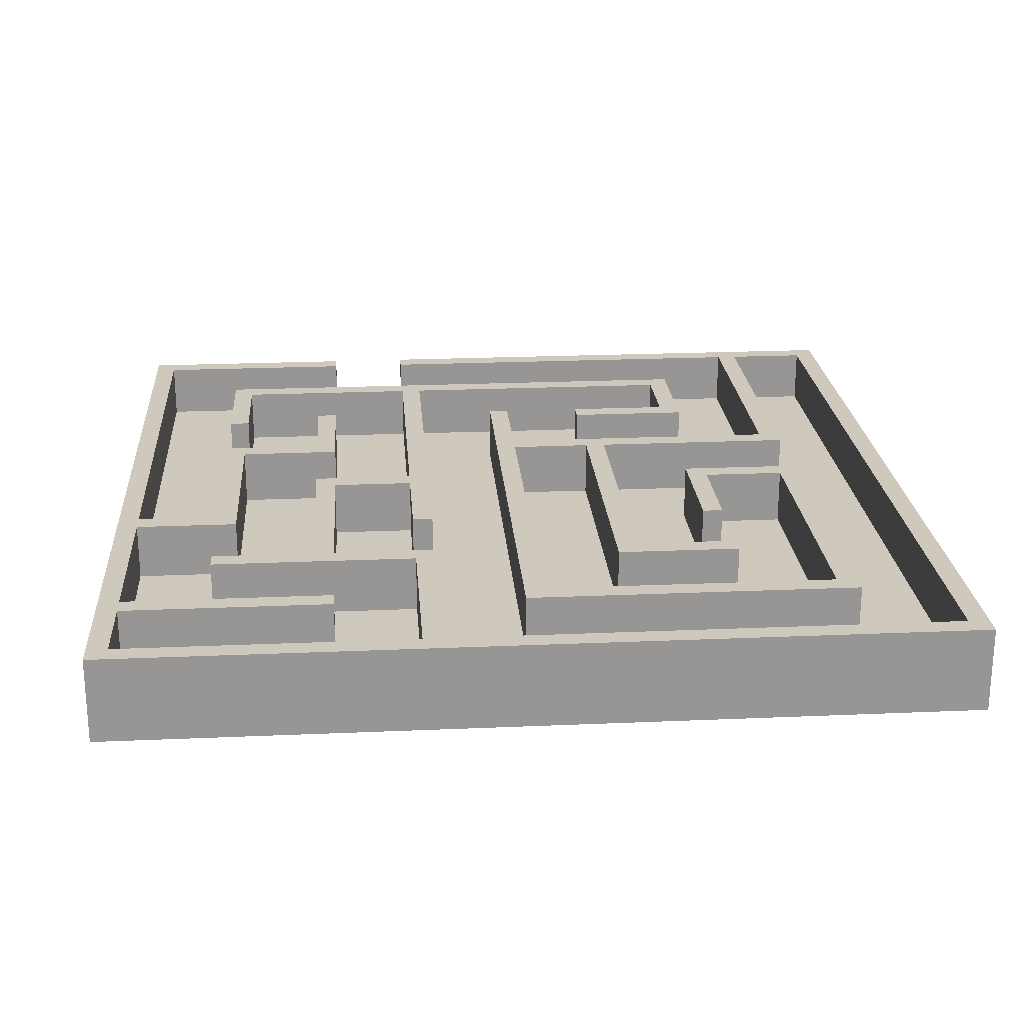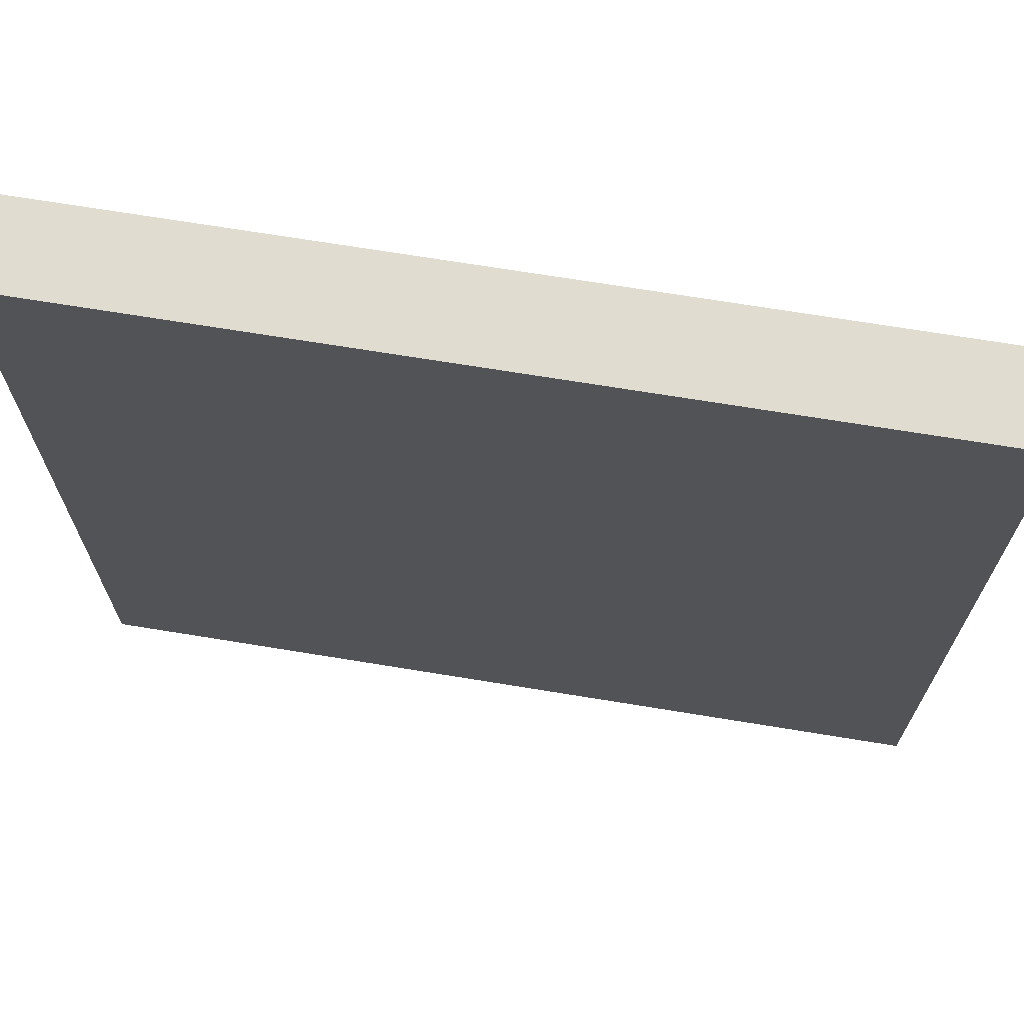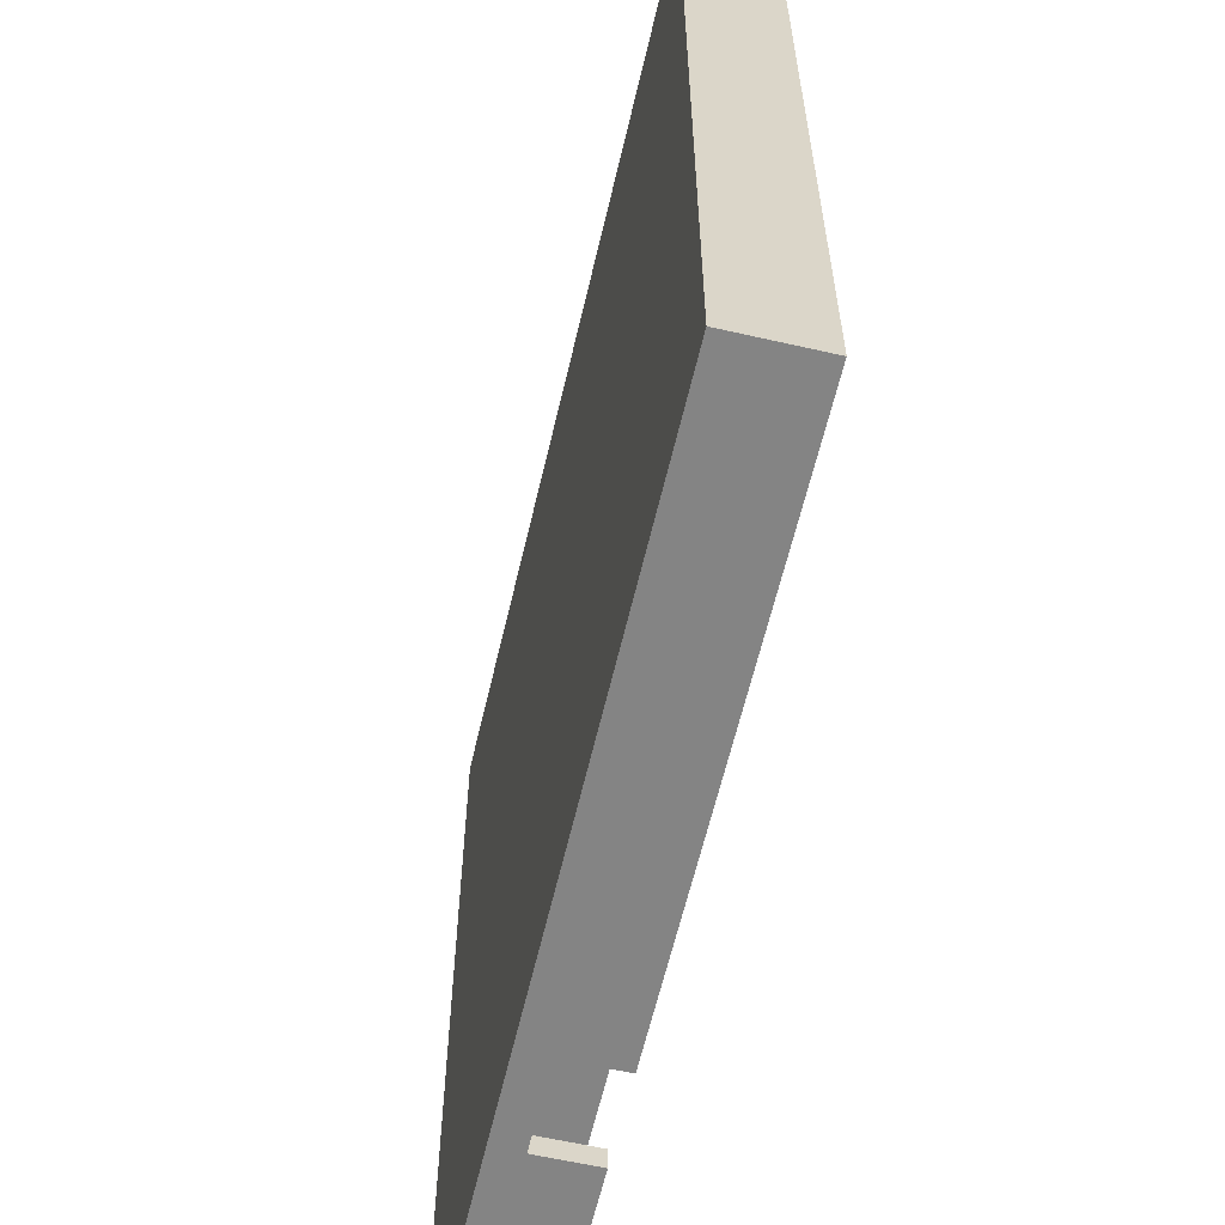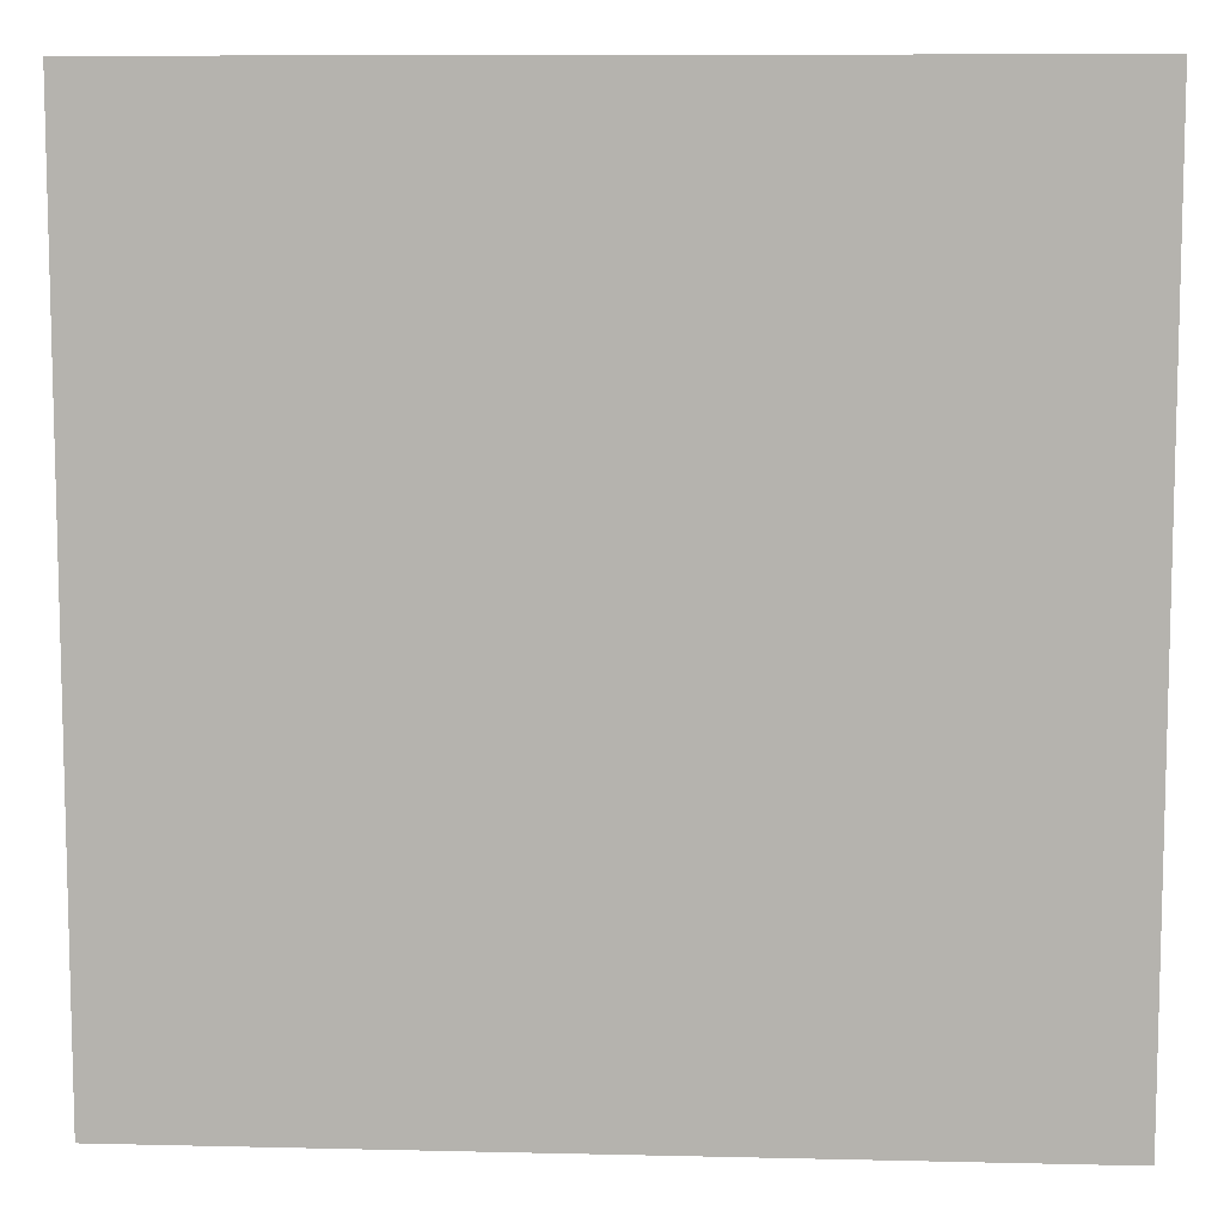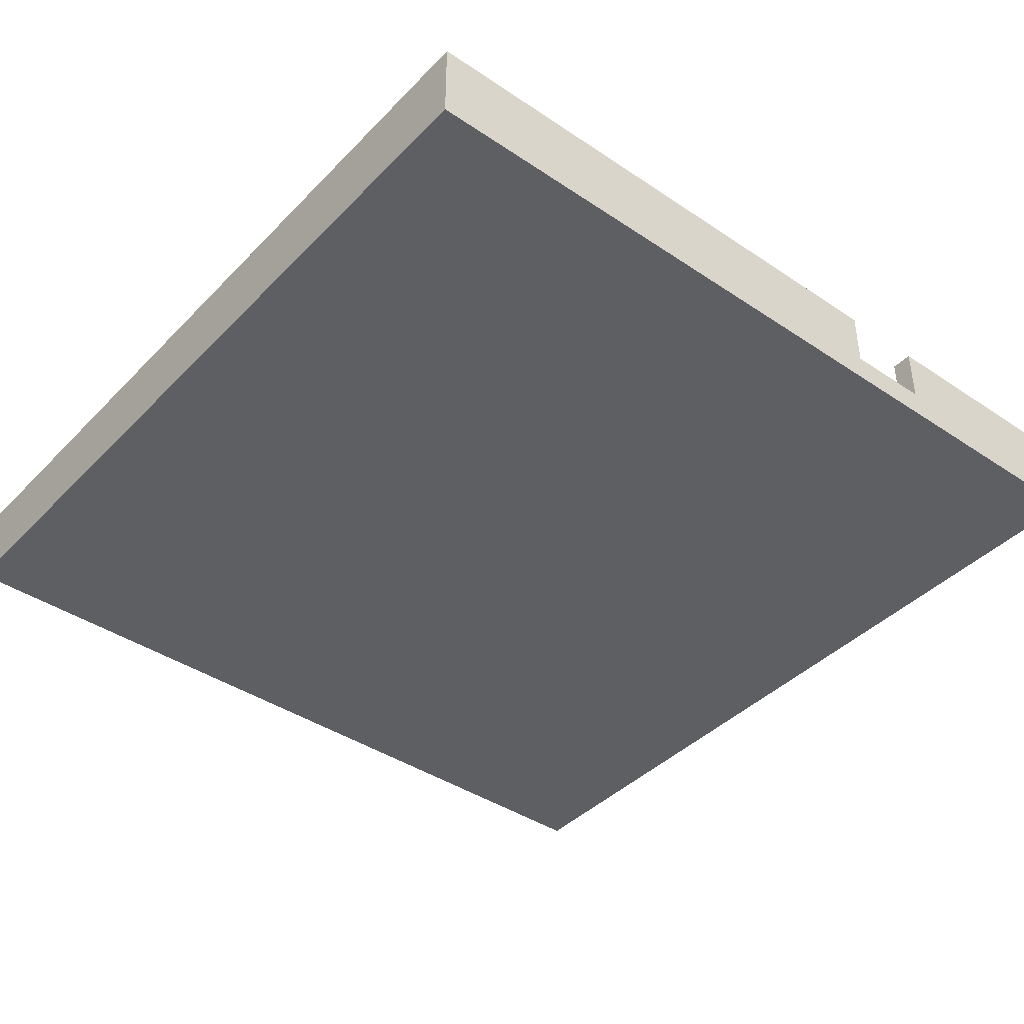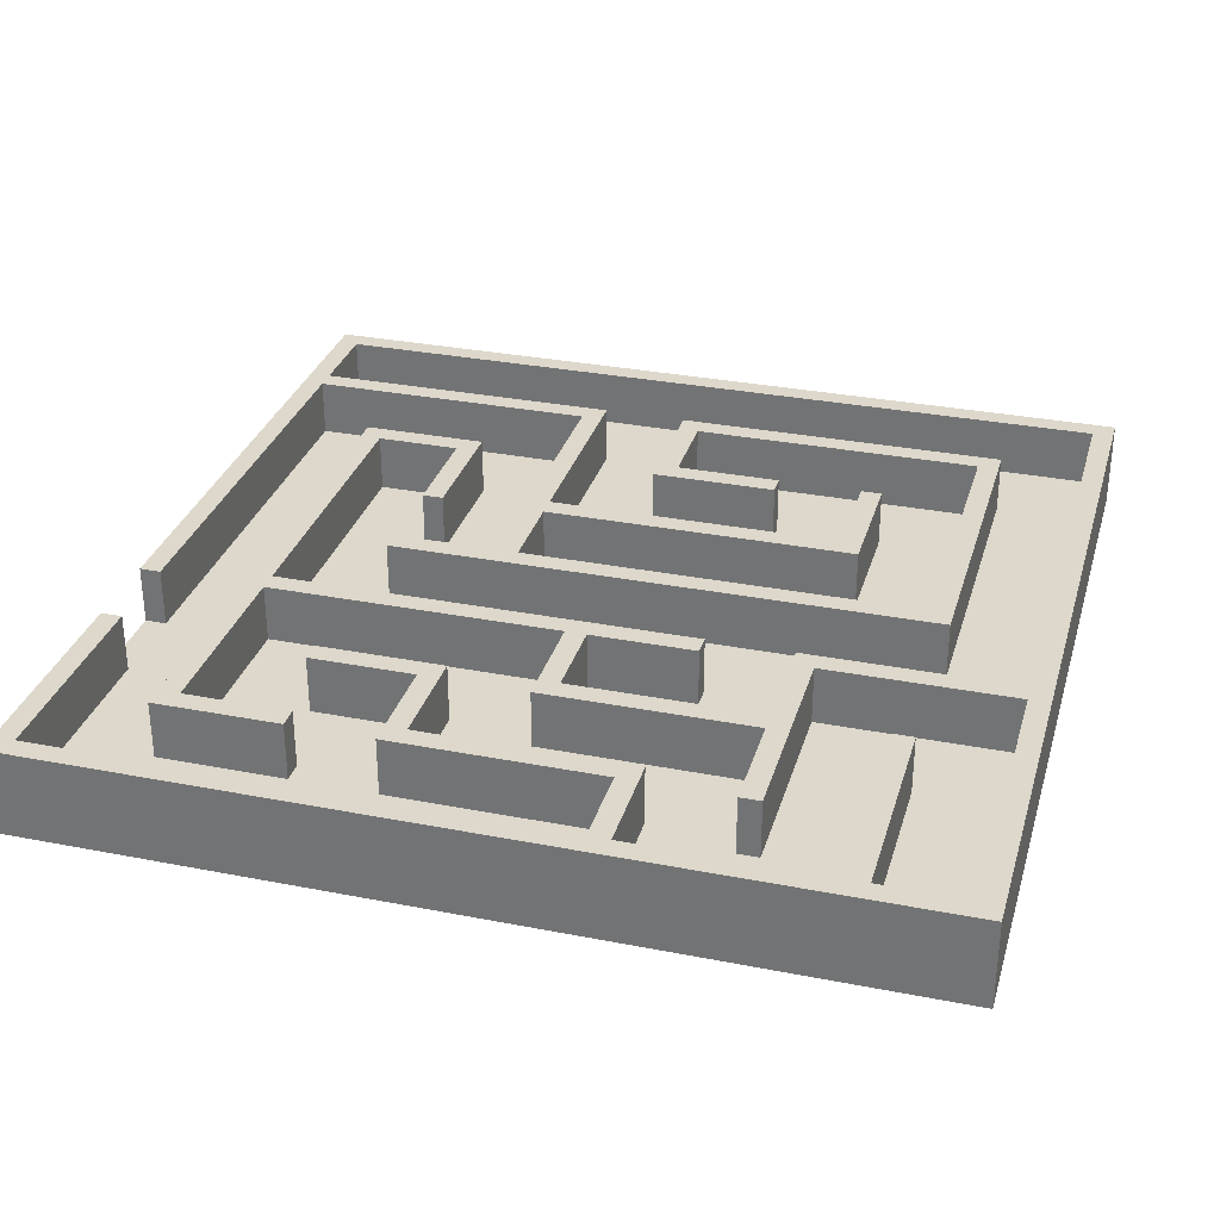
<metadata>
{"format":"obj","ext":"obj","renderer":"f3d","projection":"perspective","resolution":1024,"background":"white","views":[{"elev":22.5,"azim":-4.3,"up":"+Y"},{"elev":69.7,"azim":9.3,"up":"+Z"},{"elev":-61.3,"azim":76.9,"up":"+Z"},{"elev":9.0,"azim":3.6,"up":"+Z"},{"elev":-40.9,"azim":140.7,"up":"+Y"},{"elev":31.2,"azim":-74.4,"up":"+Y"}]}
</metadata>
<code>
o aLabyrinth
v -15 0 15
v -15 3 -15
v -15 0 -15
v -15 3 15
v -4.024 1 -10.61
v -6.951 1 -7.683
v -4.024 1 -0.3659
v -7.683 1 -7.683
v -10.61 1 -10.61
v -10.61 1 -6.951
v -7.683 1 -4.024
v -11.34 1 -4.024
v -11.34 1 -6.951
v -6.951 1 -3.293
v -7.683 1 -0.3659
v -10.61 1 -3.293
v -10.61 1 4.024
v -7.683 1 6.951
v -11.34 1 6.951
v -14.27 1 4.024
v -11.34 1 7.683
v -4.024 1 0.3659
v -6.951 1 0.3659
v -4.024 1 4.024
v -4.024 1 -15
v -6.951 1 -15
v -4.024 1 -14.27
v 6.951 1 -10.61
v 3.293 1 -7.683
v 6.951 1 -7.683
v 0.3659 1 -7.683
v 3.293 1 -6.951
v -3.293 1 -10.61
v -3.293 1 4.024
v -0.3659 1 -7.683
v 10.61 1 -14.27
v 7.683 1 -11.34
v 10.61 1 -4.024
v -6.951 1 -14.27
v -11.34 1 -11.34
v -14.27 1 -14.27
v -14.27 1 3.293
v -11.34 1 3.293
v 7.683 1 -6.951
v 0.3659 1 -4.024
v 3.293 1 -3.293
v 0.3659 1 -3.293
v 3.293 1 7.683
v 11.34 1 -3.293
v 6.951 1 -0.3659
v 11.34 1 -0.3659
v 4.024 1 -3.293
v 6.951 1 4.024
v 14.27 1 -14.27
v 11.34 1 -14.27
v 14.27 1 14.27
v 11.34 1 11.34
v -0.3659 1 11.34
v -3.293 1 6.951
v -3.293 1 14.27
v 7.683 1 6.951
v 7.683 1 4.024
v 4.024 1 6.951
v 10.61 1 0.3659
v 7.683 1 0.3659
v 10.61 1 10.61
v 7.683 1 7.683
v 0.3659 1 10.61
v -6.951 1 6.951
v -4.024 1 7.683
v -6.951 1 10.61
v -4.024 1 14.27
v -14.27 1 10.61
v -6.951 1 11.34
v -14.27 1 14.27
v -14.27 1 11.34
v 15 3 15
v 15 0 -15
v 15 3 -15
v 15 0 15
v -4.024 3 -15
v -6.951 3 -15
v -14.27 3 -14.27
v -6.951 3 -14.27
v -14.27 3 3.293
v -14.27 3 4.024
v -14.27 3 10.61
v -14.27 3 11.34
v -7.683 3 -4.024
v -6.951 3 -7.683
v -7.683 3 -7.683
v -6.951 3 -3.293
v -10.61 3 -3.293
v -11.34 3 -4.024
v -11.34 3 3.293
v -10.61 3 4.024
v -6.951 3 11.34
v -6.951 3 10.61
v -4.024 3 -0.3659
v -6.951 3 0.3659
v -4.024 3 0.3659
v -7.683 3 6.951
v -7.683 3 -0.3659
v 7.683 3 -11.34
v 6.951 3 -10.61
v 7.683 3 -6.951
v -3.293 3 -10.61
v -4.024 3 -10.61
v -11.34 3 -11.34
v -10.61 3 -10.61
v -11.34 3 -6.951
v -10.61 3 -6.951
v 6.951 3 -7.683
v 3.293 3 -6.951
v 3.293 3 -7.683
v -3.293 3 4.024
v -4.024 3 4.024
v -3.293 3 6.951
v -4.024 3 7.683
v -3.293 3 14.27
v -6.951 3 6.951
v -11.34 3 7.683
v -11.34 3 6.951
v -0.3659 3 -7.683
v 0.3659 3 -4.024
v 0.3659 3 -7.683
v 0.3659 3 -3.293
v -0.3659 3 11.34
v 14.27 3 -14.27
v 11.34 3 -14.27
v 10.61 3 -4.024
v 10.61 3 -14.27
v -4.024 3 -14.27
v 14.27 3 14.27
v -4.024 3 14.27
v -14.27 3 14.27
v 11.34 3 -3.293
v 4.024 3 -3.293
v 3.293 3 -3.293
v 4.024 3 6.951
v 7.683 3 7.683
v 7.683 3 6.951
v 3.293 3 7.683
v 11.34 3 -0.3659
v 10.61 3 0.3659
v 11.34 3 11.34
v 7.683 3 0.3659
v 6.951 3 -0.3659
v 6.951 3 4.024
v 7.683 3 4.024
v 10.61 3 10.61
v 0.3659 3 10.61
f 1 2 3
f 2 1 4
f 5 6 7
f 5 8 6
f 9 8 5
f 10 8 9
f 8 10 11
f 12 10 13
f 10 12 11
f 14 7 6
f 14 15 7
f 16 15 14
f 17 15 16
f 15 17 18
f 17 19 18
f 19 20 21
f 20 19 17
f 22 23 24
f 25 26 27
f 28 29 30
f 29 31 32
f 28 31 29
f 33 31 28
f 34 35 33
f 31 33 35
f 36 37 38
f 27 37 36
f 39 27 26
f 40 27 39
f 27 40 37
f 41 13 40
f 13 41 12
f 41 40 39
f 12 41 42
f 12 42 43
f 44 38 37
f 32 38 44
f 45 32 31
f 32 45 38
f 46 47 48
f 49 50 51
f 50 52 53
f 52 50 49
f 49 54 55
f 51 54 49
f 54 51 56
f 57 56 51
f 58 56 57
f 35 34 58
f 59 58 34
f 58 60 56
f 60 58 59
f 53 61 62
f 63 53 52
f 53 63 61
f 62 64 65
f 64 62 66
f 61 66 62
f 67 66 61
f 48 66 67
f 48 68 66
f 68 48 47
f 24 59 34
f 69 24 23
f 24 69 59
f 70 71 72
f 21 71 70
f 21 73 71
f 73 21 20
f 74 72 71
f 75 74 76
f 74 75 72
f 77 78 79
f 78 77 80
f 79 25 81
f 3 25 78
f 78 25 79
f 26 2 82
f 26 3 2
f 25 3 26
f 1 78 80
f 78 1 3
f 1 77 4
f 77 1 80
f 82 83 84
f 2 85 83
f 4 85 2
f 85 4 86
f 86 4 87
f 87 4 88
f 2 83 82
f 89 90 91
f 90 89 92
f 89 93 92
f 94 93 89
f 95 93 94
f 93 95 96
f 86 95 85
f 95 86 96
f 87 97 98
f 97 87 88
f 99 100 101
f 102 100 103
f 103 100 99
f 104 105 106
f 104 107 105
f 99 107 108
f 109 107 104
f 107 109 108
f 108 109 110
f 111 110 109
f 110 111 112
f 113 106 105
f 114 113 115
f 113 114 106
f 107 99 116
f 101 116 99
f 116 101 117
f 118 119 120
f 121 119 118
f 100 102 121
f 102 119 121
f 122 102 123
f 102 122 119
f 124 125 126
f 125 124 127
f 128 127 124
f 79 129 77
f 79 130 129
f 131 130 132
f 79 132 130
f 81 132 79
f 132 81 133
f 134 77 129
f 120 77 134
f 135 120 119
f 4 120 135
f 4 135 136
f 120 4 77
f 88 4 136
f 130 131 137
f 131 138 137
f 138 139 140
f 125 138 131
f 138 125 139
f 139 125 127
f 140 141 142
f 140 143 141
f 143 140 139
f 144 145 146
f 144 147 145
f 148 147 144
f 149 147 148
f 147 149 150
f 151 146 145
f 152 146 151
f 152 128 146
f 127 128 152
f 72 136 135
f 136 72 75
f 136 76 88
f 76 136 75
f 71 87 98
f 87 71 73
f 76 97 88
f 97 76 74
f 87 20 86
f 20 87 73
f 96 16 93
f 16 96 17
f 20 96 86
f 96 20 17
f 43 85 95
f 85 43 42
f 85 41 83
f 41 85 42
f 41 84 83
f 84 41 39
f 97 71 98
f 71 97 74
f 21 123 19
f 123 21 122
f 21 119 122
f 119 21 70
f 18 123 102
f 123 18 19
f 43 94 12
f 94 43 95
f 11 94 89
f 94 11 12
f 92 6 90
f 6 92 14
f 16 92 93
f 92 16 14
f 13 109 40
f 109 13 111
f 112 9 110
f 9 112 10
f 37 109 104
f 109 37 40
f 13 112 111
f 112 13 10
f 9 108 110
f 108 9 5
f 84 26 82
f 26 84 39
f 18 103 15
f 103 18 102
f 120 59 118
f 59 120 60
f 59 121 118
f 121 59 69
f 121 23 100
f 23 121 69
f 7 103 99
f 103 7 15
f 116 33 107
f 33 116 34
f 23 101 100
f 101 23 22
f 11 91 8
f 91 11 89
f 6 91 90
f 91 6 8
f 72 119 70
f 119 72 135
f 56 120 134
f 120 56 60
f 24 101 22
f 101 24 117
f 7 108 5
f 108 7 99
f 24 116 117
f 116 24 34
f 33 105 107
f 105 33 28
f 27 81 25
f 81 27 133
f 27 132 133
f 132 27 36
f 58 124 35
f 124 58 128
f 66 152 151
f 152 66 68
f 58 146 128
f 146 58 57
f 152 47 127
f 47 152 68
f 38 125 131
f 125 38 45
f 47 139 127
f 139 47 46
f 125 31 126
f 31 125 45
f 31 124 126
f 124 31 35
f 48 139 46
f 139 48 143
f 141 61 142
f 61 141 67
f 61 140 142
f 140 61 63
f 48 141 143
f 141 48 67
f 140 52 138
f 52 140 63
f 52 137 138
f 137 52 49
f 32 115 29
f 115 32 114
f 106 37 104
f 37 106 44
f 32 106 114
f 106 32 44
f 30 115 113
f 115 30 29
f 146 51 144
f 51 146 57
f 53 148 50
f 148 53 149
f 150 65 147
f 65 150 62
f 51 148 144
f 148 51 50
f 53 150 149
f 150 53 62
f 65 145 147
f 145 65 64
f 137 55 130
f 55 137 49
f 30 105 28
f 105 30 113
f 56 129 54
f 129 56 134
f 66 145 64
f 145 66 151
f 38 132 36
f 132 38 131
f 55 129 130
f 129 55 54

</code>
